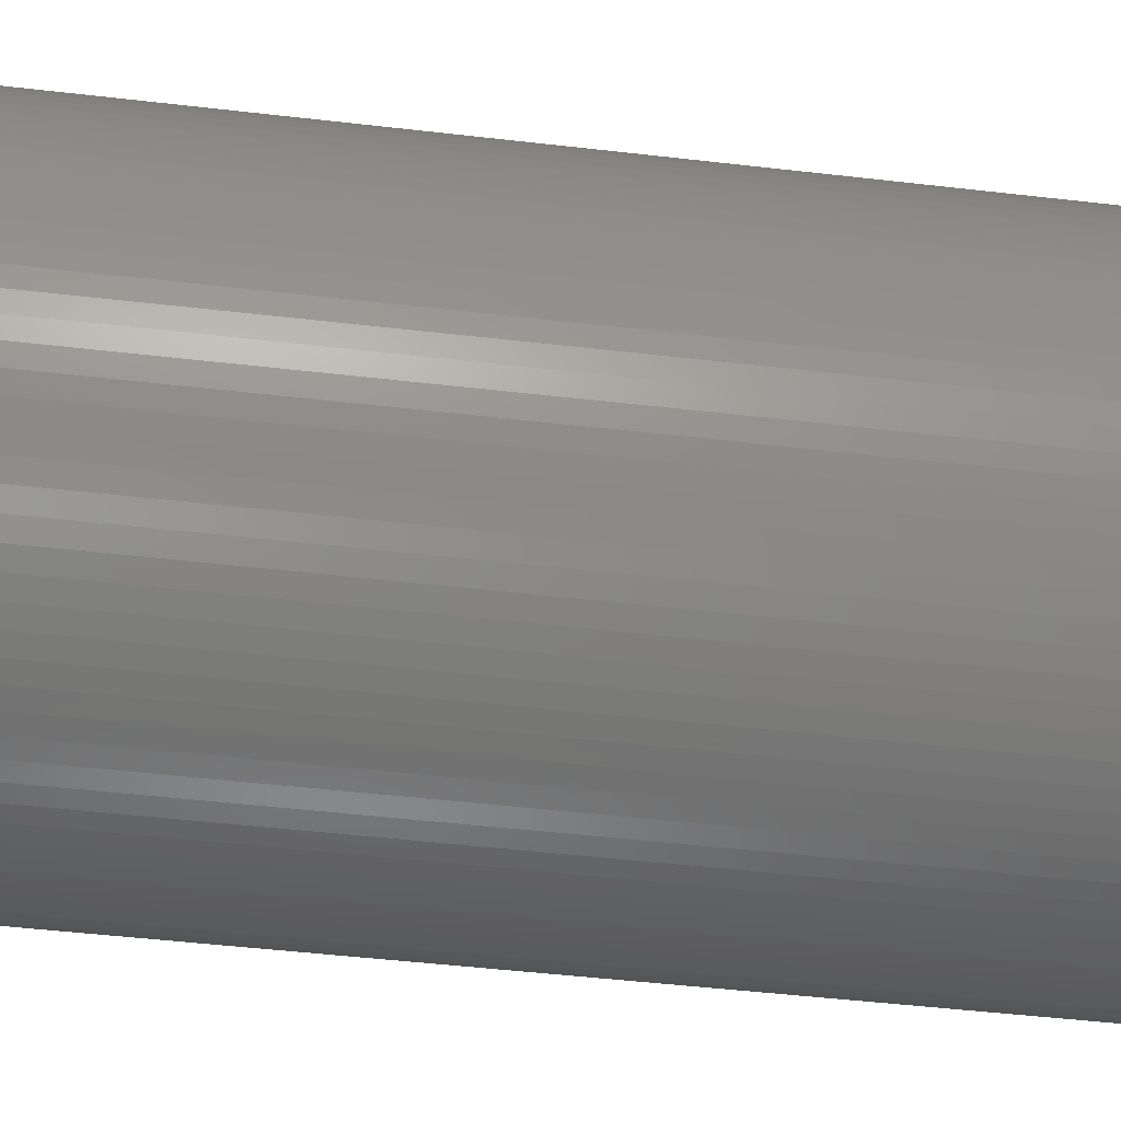
<metadata>
{"format":"stl","ext":"stl","renderer":"f3d","projection":"perspective","resolution":1024,"background":"white","views":[{"elev":-49.3,"azim":-97.3,"up":"+Y"}]}
</metadata>
<code>
# stl→obj: 400 verts, 800 faces
v 4.491 0.2826 7.689
v 4.465 0.564 -7.689
v 4.465 0.564 7.689
v 4.491 0.2826 -7.689
v 4.5 0 7.689
v 4.5 0 -7.689
v -4.072 1.916 -7.689
v -3.943 2.168 7.689
v -3.943 2.168 -7.689
v -4.072 1.916 7.689
v -3.799 2.411 7.689
v -3.799 2.411 -7.689
v 1.119 -4.359 -7.689
v 1.391 -4.28 7.689
v 1.119 -4.359 7.689
v 1.391 -4.28 -7.689
v 4.072 -1.916 7.689
v 4.184 -1.657 -7.689
v 4.184 -1.657 7.689
v 4.072 -1.916 -7.689
v 4.28 1.391 7.689
v 4.184 1.657 -7.689
v 4.184 1.657 7.689
v 4.28 1.391 -7.689
v -2.168 -3.943 -7.689
v -1.916 -4.072 7.689
v -2.168 -3.943 7.689
v -1.916 -4.072 -7.689
v 1.916 -4.072 -7.689
v 2.168 -3.943 7.689
v 1.916 -4.072 7.689
v 2.168 -3.943 -7.689
v -2.411 -3.799 -7.689
v -2.411 -3.799 7.689
v -4.28 1.391 -7.689
v -4.184 1.657 7.689
v -4.184 1.657 -7.689
v -4.28 1.391 7.689
v 4.28 -1.391 -7.689
v 4.28 -1.391 7.689
v 4.072 1.916 -7.689
v 4.072 1.916 7.689
v 4.42 -0.8432 7.689
v 4.465 -0.564 -7.689
v 4.465 -0.564 7.689
v 4.42 -0.8432 -7.689
v 4.42 0.8432 7.689
v 4.359 1.119 -7.689
v 4.359 1.119 7.689
v 4.42 0.8432 -7.689
v -1.391 4.28 -7.689
v -1.657 4.184 7.689
v -1.391 4.28 7.689
v -1.657 4.184 -7.689
v 1.657 -4.184 -7.689
v 1.657 -4.184 7.689
v 2.645 3.641 -7.689
v 2.411 3.799 7.689
v 2.645 3.641 7.689
v 2.411 3.799 -7.689
v -4.184 -1.657 -7.689
v -4.28 -1.391 7.689
v -4.28 -1.391 -7.689
v -4.184 -1.657 7.689
v 0.8432 4.42 -7.689
v 0.564 4.465 7.689
v 0.8432 4.42 7.689
v 0.564 4.465 -7.689
v -1.657 -4.184 -7.689
v -1.391 -4.28 7.689
v -1.657 -4.184 7.689
v -1.391 -4.28 -7.689
v 1.916 4.072 -7.689
v 1.657 4.184 7.689
v 1.916 4.072 7.689
v 1.657 4.184 -7.689
v 2.168 3.943 7.689
v 2.168 3.943 -7.689
v 4.359 -1.119 -7.689
v 4.359 -1.119 7.689
v -3.467 2.868 -7.689
v -3.28 3.08 7.689
v -3.28 3.08 -7.689
v -3.467 2.868 7.689
v -3.28 -3.08 -7.689
v -3.467 -2.868 7.689
v -3.467 -2.868 -7.689
v -3.28 -3.08 7.689
v 0 -4.5 -7.689
v 0.2826 -4.491 7.689
v 0 -4.5 7.689
v 0.2826 -4.491 -7.689
v -0.2826 4.491 -7.689
v -0.564 4.465 7.689
v -0.2826 4.491 7.689
v -0.564 4.465 -7.689
v -3.943 -2.168 -7.689
v -4.072 -1.916 7.689
v -4.072 -1.916 -7.689
v -3.943 -2.168 7.689
v -0.8432 -4.42 -7.689
v -0.564 -4.465 7.689
v -0.8432 -4.42 7.689
v -0.564 -4.465 -7.689
v 1.391 4.28 -7.689
v 1.119 4.359 7.689
v 1.391 4.28 7.689
v 1.119 4.359 -7.689
v 3.28 -3.08 7.689
v 3.467 -2.868 -7.689
v 3.467 -2.868 7.689
v 3.28 -3.08 -7.689
v 3.641 -2.645 7.689
v 3.799 -2.411 -7.689
v 3.799 -2.411 7.689
v 3.641 -2.645 -7.689
v 2 0 7.689
v 1.996 0.1256 7.689
v 4.491 -0.2826 7.689
v 1.984 0.2507 7.689
v 1.996 -0.1256 7.689
v 1.965 0.3748 7.689
v 1.937 0.4974 7.689
v 1.984 -0.2507 7.689
v 1.902 0.618 7.689
v 1.86 0.7362 7.689
v 1.965 -0.3748 7.689
v 1.81 0.8516 7.689
v 3.943 2.168 7.689
v 1.753 0.9635 7.689
v 3.799 2.411 7.689
v 1.937 -0.4974 7.689
v 1.689 1.072 7.689
v 3.641 2.645 7.689
v 1.618 1.176 7.689
v 3.467 2.868 7.689
v 1.902 -0.618 7.689
v 1.541 1.275 7.689
v 3.28 3.08 7.689
v 1.458 1.369 7.689
v 3.08 3.28 7.689
v 1.86 -0.7362 7.689
v 1.369 1.458 7.689
v 2.868 3.467 7.689
v 1.275 1.541 7.689
v 1.81 -0.8516 7.689
v 1.176 1.618 7.689
v 3.943 -2.168 7.689
v 1.072 1.689 7.689
v 1.753 -0.9635 7.689
v 0.9635 1.753 7.689
v 0.8516 1.81 7.689
v 0.7362 1.86 7.689
v 0.618 1.902 7.689
v 0.4974 1.937 7.689
v 0.3748 1.965 7.689
v 0.2507 1.984 7.689
v 0.2826 4.491 7.689
v 0.1256 1.996 7.689
v 0 4.5 7.689
v 0 2 7.689
v -0.1256 1.996 7.689
v -0.2507 1.984 7.689
v -0.3748 1.965 7.689
v -0.8432 4.42 7.689
v -0.4974 1.937 7.689
v -1.119 4.359 7.689
v -0.618 1.902 7.689
v -0.7362 1.86 7.689
v -0.8516 1.81 7.689
v -1.916 4.072 7.689
v -0.9635 1.753 7.689
v -2.168 3.943 7.689
v -1.072 1.689 7.689
v -2.411 3.799 7.689
v -1.176 1.618 7.689
v -2.645 3.641 7.689
v -1.275 1.541 7.689
v -2.868 3.467 7.689
v -1.369 1.458 7.689
v -3.08 3.28 7.689
v -1.458 1.369 7.689
v -1.541 1.275 7.689
v -1.618 1.176 7.689
v -3.641 2.645 7.689
v -1.689 1.072 7.689
v -1.753 0.9635 7.689
v 1.689 -1.072 7.689
v 1.618 -1.176 7.689
v 1.541 -1.275 7.689
v 1.458 -1.369 7.689
v 3.08 -3.28 7.689
v 1.369 -1.458 7.689
v 2.868 -3.467 7.689
v 1.275 -1.541 7.689
v 2.645 -3.641 7.689
v 1.176 -1.618 7.689
v 2.411 -3.799 7.689
v 1.072 -1.689 7.689
v 0.9635 -1.753 7.689
v 0.8516 -1.81 7.689
v 0.7362 -1.86 7.689
v 0.618 -1.902 7.689
v 0.4974 -1.937 7.689
v 0.8432 -4.42 7.689
v 0.3748 -1.965 7.689
v 0.564 -4.465 7.689
v 0.2507 -1.984 7.689
v 0.1256 -1.996 7.689
v 0 -2 7.689
v -0.1256 -1.996 7.689
v -0.2826 -4.491 7.689
v -0.2507 -1.984 7.689
v -0.3748 -1.965 7.689
v -0.4974 -1.937 7.689
v -1.119 -4.359 7.689
v -0.618 -1.902 7.689
v -0.7362 -1.86 7.689
v -0.8516 -1.81 7.689
v -0.9635 -1.753 7.689
v -1.072 -1.689 7.689
v -1.176 -1.618 7.689
v -2.645 -3.641 7.689
v -1.275 -1.541 7.689
v -2.868 -3.467 7.689
v -1.369 -1.458 7.689
v -3.08 -3.28 7.689
v -1.458 -1.369 7.689
v -1.541 -1.275 7.689
v -1.618 -1.176 7.689
v -3.641 -2.645 7.689
v -1.689 -1.072 7.689
v -3.799 -2.411 7.689
v -1.753 -0.9635 7.689
v -1.81 -0.8516 7.689
v -1.86 -0.7362 7.689
v -1.902 -0.618 7.689
v -1.937 -0.4974 7.689
v -4.359 -1.119 7.689
v -1.965 -0.3748 7.689
v -4.42 -0.8432 7.689
v -1.984 -0.2507 7.689
v -4.465 -0.564 7.689
v -1.996 -0.1256 7.689
v -4.491 -0.2826 7.689
v -2 0 7.689
v -1.81 0.8516 7.689
v -1.86 0.7362 7.689
v -1.902 0.618 7.689
v -1.937 0.4974 7.689
v -4.359 1.119 7.689
v -1.965 0.3748 7.689
v -4.42 0.8432 7.689
v -1.984 0.2507 7.689
v -4.465 0.564 7.689
v -1.996 0.1256 7.689
v -4.491 0.2826 7.689
v -4.5 0 7.689
v -0.8432 4.42 -7.689
v 3.943 -2.168 -7.689
v 4.491 -0.2826 -7.689
v 3.08 3.28 -7.689
v 3.28 3.08 -7.689
v 2.868 3.467 -7.689
v -3.08 -3.28 -7.689
v -2.411 3.799 -7.689
v -2.645 3.641 -7.689
v -3.641 2.645 -7.689
v -4.5 0 -7.689
v -4.491 0.2826 -7.689
v 3.799 2.411 -7.689
v 3.943 2.168 -7.689
v -4.42 0.8432 -7.689
v -4.359 1.119 -7.689
v -4.465 -0.564 -7.689
v -4.491 -0.2826 -7.689
v -1.119 -4.359 -7.689
v -4.42 -0.8432 -7.689
v -2.168 3.943 -7.689
v 0.8432 -4.42 -7.689
v -4.465 0.564 -7.689
v 2.411 -3.799 -7.689
v 0.564 -4.465 -7.689
v -1.916 4.072 -7.689
v -4.359 -1.119 -7.689
v -2.868 -3.467 -7.689
v -3.641 -2.645 -7.689
v -3.799 -2.411 -7.689
v 2.645 -3.641 -7.689
v -2.868 3.467 -7.689
v -3.08 3.28 -7.689
v 3.641 2.645 -7.689
v 0.2826 4.491 -7.689
v 0 4.5 -7.689
v -2.645 -3.641 -7.689
v 3.08 -3.28 -7.689
v 3.467 2.868 -7.689
v -0.2826 -4.491 -7.689
v -1.119 4.359 -7.689
v 2.868 -3.467 -7.689
v 2 0 -7.689
v 1.996 -0.1256 -7.689
v 1.984 -0.2507 -7.689
v 1.996 0.1256 -7.689
v 1.965 -0.3748 -7.689
v 1.937 -0.4974 -7.689
v 1.984 0.2507 -7.689
v 1.902 -0.618 -7.689
v 1.86 -0.7362 -7.689
v 1.965 0.3748 -7.689
v 1.81 -0.8516 -7.689
v 1.753 -0.9635 -7.689
v 1.937 0.4974 -7.689
v 1.689 -1.072 -7.689
v 1.618 -1.176 -7.689
v 1.902 0.618 -7.689
v 1.541 -1.275 -7.689
v 1.458 -1.369 -7.689
v 1.86 0.7362 -7.689
v 1.369 -1.458 -7.689
v 1.275 -1.541 -7.689
v 1.81 0.8516 -7.689
v 1.176 -1.618 -7.689
v 1.072 -1.689 -7.689
v 1.753 0.9635 -7.689
v 0.9635 -1.753 -7.689
v 0.8516 -1.81 -7.689
v 0.7362 -1.86 -7.689
v 0.618 -1.902 -7.689
v 0.4974 -1.937 -7.689
v 0.3748 -1.965 -7.689
v 0.2507 -1.984 -7.689
v 0.1256 -1.996 -7.689
v 0 -2 -7.689
v -0.1256 -1.996 -7.689
v -0.2507 -1.984 -7.689
v -0.3748 -1.965 -7.689
v -0.4974 -1.937 -7.689
v -0.618 -1.902 -7.689
v -0.7362 -1.86 -7.689
v -0.8516 -1.81 -7.689
v -0.9635 -1.753 -7.689
v -1.072 -1.689 -7.689
v -1.176 -1.618 -7.689
v -1.275 -1.541 -7.689
v -1.369 -1.458 -7.689
v -1.458 -1.369 -7.689
v -1.541 -1.275 -7.689
v -1.618 -1.176 -7.689
v -1.689 -1.072 -7.689
v -1.753 -0.9635 -7.689
v 1.689 1.072 -7.689
v 1.618 1.176 -7.689
v 1.541 1.275 -7.689
v 1.458 1.369 -7.689
v 1.369 1.458 -7.689
v 1.275 1.541 -7.689
v 1.176 1.618 -7.689
v 1.072 1.689 -7.689
v 0.9635 1.753 -7.689
v 0.8516 1.81 -7.689
v 0.7362 1.86 -7.689
v 0.618 1.902 -7.689
v 0.4974 1.937 -7.689
v 0.3748 1.965 -7.689
v 0.2507 1.984 -7.689
v 0.1256 1.996 -7.689
v 0 2 -7.689
v -0.1256 1.996 -7.689
v -0.2507 1.984 -7.689
v -0.3748 1.965 -7.689
v -0.4974 1.937 -7.689
v -0.618 1.902 -7.689
v -0.7362 1.86 -7.689
v -0.8516 1.81 -7.689
v -0.9635 1.753 -7.689
v -1.072 1.689 -7.689
v -1.176 1.618 -7.689
v -1.275 1.541 -7.689
v -1.369 1.458 -7.689
v -1.458 1.369 -7.689
v -1.541 1.275 -7.689
v -1.618 1.176 -7.689
v -1.689 1.072 -7.689
v -1.753 0.9635 -7.689
v -1.81 0.8516 -7.689
v -1.86 0.7362 -7.689
v -1.902 0.618 -7.689
v -1.937 0.4974 -7.689
v -1.965 0.3748 -7.689
v -1.984 0.2507 -7.689
v -1.996 0.1256 -7.689
v -2 0 -7.689
v -1.81 -0.8516 -7.689
v -1.86 -0.7362 -7.689
v -1.902 -0.618 -7.689
v -1.937 -0.4974 -7.689
v -1.965 -0.3748 -7.689
v -1.984 -0.2507 -7.689
v -1.996 -0.1256 -7.689
f 1 2 3
f 2 1 4
f 5 4 1
f 4 5 6
f 7 8 9
f 8 7 10
f 9 11 12
f 11 9 8
f 13 14 15
f 14 13 16
f 17 18 19
f 18 17 20
f 21 22 23
f 22 21 24
f 25 26 27
f 26 25 28
f 29 30 31
f 30 29 32
f 33 27 34
f 27 33 25
f 35 36 37
f 36 35 38
f 19 39 40
f 39 19 18
f 23 41 42
f 41 23 22
f 43 44 45
f 44 43 46
f 47 48 49
f 48 47 50
f 51 52 53
f 52 51 54
f 55 31 56
f 31 55 29
f 57 58 59
f 58 57 60
f 61 62 63
f 62 61 64
f 65 66 67
f 66 65 68
f 69 70 71
f 70 69 72
f 73 74 75
f 74 73 76
f 60 77 58
f 77 60 78
f 40 79 80
f 79 40 39
f 81 82 83
f 82 81 84
f 78 75 77
f 75 78 73
f 85 86 87
f 86 85 88
f 89 90 91
f 90 89 92
f 93 94 95
f 94 93 96
f 97 98 99
f 98 97 100
f 101 102 103
f 102 101 104
f 105 106 107
f 106 105 108
f 109 110 111
f 110 109 112
f 113 114 115
f 114 113 116
f 117 5 1
f 118 1 3
f 5 117 119
f 120 3 47
f 121 119 117
f 122 47 49
f 119 121 45
f 123 49 21
f 124 45 121
f 125 21 23
f 45 124 43
f 126 23 42
f 127 43 124
f 128 42 129
f 43 127 80
f 130 129 131
f 132 80 127
f 133 131 134
f 80 132 40
f 135 134 136
f 137 40 132
f 138 136 139
f 40 137 19
f 140 139 141
f 142 19 137
f 143 141 144
f 19 142 17
f 145 144 59
f 146 17 142
f 147 59 58
f 17 146 148
f 149 58 77
f 150 148 146
f 148 150 115
f 1 118 117
f 3 120 118
f 47 122 120
f 49 123 122
f 151 77 75
f 21 125 123
f 23 126 125
f 42 128 126
f 129 130 128
f 131 133 130
f 152 75 74
f 134 135 133
f 136 138 135
f 139 140 138
f 153 74 107
f 141 143 140
f 144 145 143
f 59 147 145
f 154 107 106
f 58 149 147
f 77 151 149
f 75 152 151
f 155 106 67
f 74 153 152
f 107 154 153
f 156 67 66
f 106 155 154
f 67 156 155
f 157 66 158
f 66 157 156
f 158 159 157
f 160 159 158
f 160 161 159
f 160 162 161
f 95 162 160
f 162 95 163
f 94 163 95
f 163 94 164
f 165 164 94
f 164 165 166
f 167 166 165
f 166 167 168
f 53 168 167
f 168 53 169
f 52 169 53
f 169 52 170
f 171 170 52
f 170 171 172
f 173 172 171
f 172 173 174
f 175 174 173
f 174 175 176
f 177 176 175
f 176 177 178
f 179 178 177
f 178 179 180
f 181 180 179
f 180 181 182
f 82 182 181
f 182 82 183
f 84 183 82
f 183 84 184
f 185 184 84
f 184 185 186
f 11 186 185
f 186 11 187
f 188 115 150
f 115 188 113
f 189 113 188
f 113 189 111
f 190 111 189
f 111 190 109
f 191 109 190
f 109 191 192
f 193 192 191
f 192 193 194
f 195 194 193
f 194 195 196
f 197 196 195
f 196 197 198
f 199 198 197
f 198 199 30
f 200 30 199
f 30 200 31
f 201 31 200
f 31 201 56
f 202 56 201
f 56 202 14
f 203 14 202
f 14 203 15
f 204 15 203
f 15 204 205
f 206 205 204
f 205 206 207
f 208 207 206
f 207 208 90
f 209 90 208
f 210 90 209
f 210 91 90
f 211 91 210
f 212 211 213
f 211 212 91
f 102 213 214
f 103 214 215
f 213 102 212
f 216 215 217
f 70 217 218
f 214 103 102
f 71 218 219
f 26 219 220
f 27 220 221
f 215 216 103
f 34 221 222
f 223 222 224
f 225 224 226
f 217 70 216
f 227 226 228
f 88 228 229
f 86 229 230
f 218 71 70
f 231 230 232
f 233 232 234
f 100 234 235
f 98 235 236
f 64 236 237
f 219 26 71
f 62 237 238
f 239 238 240
f 241 240 242
f 243 242 244
f 245 244 246
f 8 187 11
f 220 27 26
f 187 8 247
f 221 34 27
f 10 247 8
f 222 223 34
f 247 10 248
f 224 225 223
f 36 248 10
f 226 227 225
f 248 36 249
f 228 88 227
f 38 249 36
f 229 86 88
f 249 38 250
f 230 231 86
f 251 250 38
f 232 233 231
f 250 251 252
f 234 100 233
f 253 252 251
f 235 98 100
f 252 253 254
f 236 64 98
f 255 254 253
f 237 62 64
f 254 255 256
f 238 239 62
f 257 256 255
f 240 241 239
f 256 257 246
f 242 243 241
f 258 246 257
f 244 245 243
f 246 258 245
f 96 165 94
f 165 96 259
f 148 20 17
f 20 148 260
f 119 6 5
f 6 119 261
f 49 24 21
f 24 49 48
f 139 262 141
f 262 139 263
f 262 144 141
f 144 262 264
f 265 88 85
f 88 265 227
f 266 177 175
f 177 266 267
f 12 185 268
f 185 12 11
f 111 116 113
f 116 111 110
f 269 257 270
f 257 269 258
f 28 71 26
f 71 28 69
f 129 271 131
f 271 129 272
f 273 251 274
f 251 273 253
f 275 245 276
f 245 275 243
f 277 103 216
f 103 277 101
f 278 243 275
f 243 278 241
f 42 272 129
f 272 42 41
f 279 175 173
f 175 279 266
f 280 15 205
f 15 280 13
f 281 253 273
f 253 281 255
f 32 198 30
f 198 32 282
f 274 38 35
f 38 274 251
f 283 205 207
f 205 283 280
f 54 171 52
f 171 54 284
f 285 241 278
f 241 285 239
f 265 225 227
f 225 265 286
f 287 233 288
f 233 287 231
f 282 196 198
f 196 282 289
f 290 181 179
f 181 290 291
f 92 207 90
f 207 92 283
f 16 56 14
f 56 16 55
f 80 46 43
f 46 80 79
f 45 261 119
f 261 45 44
f 264 59 144
f 59 264 57
f 131 292 134
f 292 131 271
f 3 50 47
f 50 3 2
f 268 84 81
f 84 268 185
f 276 258 269
f 258 276 245
f 293 160 158
f 160 293 294
f 267 179 177
f 179 267 290
f 288 100 97
f 100 288 233
f 115 260 148
f 260 115 114
f 294 95 160
f 95 294 93
f 37 10 7
f 10 37 36
f 295 34 223
f 34 295 33
f 99 64 61
f 64 99 98
f 72 216 70
f 216 72 277
f 87 231 287
f 231 87 86
f 192 112 109
f 112 192 296
f 83 181 291
f 181 83 82
f 68 158 66
f 158 68 293
f 284 173 171
f 173 284 279
f 76 107 74
f 107 76 105
f 134 297 136
f 297 134 292
f 136 263 139
f 263 136 297
f 104 212 102
f 212 104 298
f 298 91 212
f 91 298 89
f 299 53 167
f 53 299 51
f 259 167 165
f 167 259 299
f 300 192 194
f 192 300 296
f 289 194 196
f 194 289 300
f 270 255 281
f 255 270 257
f 301 6 261
f 302 261 44
f 6 301 4
f 303 44 46
f 304 4 301
f 305 46 79
f 4 304 2
f 306 79 39
f 307 2 304
f 308 39 18
f 2 307 50
f 309 18 20
f 310 50 307
f 311 20 260
f 50 310 48
f 312 260 114
f 313 48 310
f 314 114 116
f 48 313 24
f 315 116 110
f 316 24 313
f 317 110 112
f 24 316 22
f 318 112 296
f 319 22 316
f 320 296 300
f 22 319 41
f 321 300 289
f 322 41 319
f 323 289 282
f 41 322 272
f 324 282 32
f 325 272 322
f 272 325 271
f 261 302 301
f 44 303 302
f 46 305 303
f 79 306 305
f 326 32 29
f 39 308 306
f 18 309 308
f 20 311 309
f 260 312 311
f 114 314 312
f 327 29 55
f 116 315 314
f 110 317 315
f 112 318 317
f 328 55 16
f 296 320 318
f 300 321 320
f 289 323 321
f 329 16 13
f 282 324 323
f 32 326 324
f 29 327 326
f 330 13 280
f 55 328 327
f 16 329 328
f 331 280 283
f 13 330 329
f 280 331 330
f 332 283 92
f 283 332 331
f 92 333 332
f 89 333 92
f 89 334 333
f 89 335 334
f 298 335 89
f 335 298 336
f 104 336 298
f 336 104 337
f 101 337 104
f 337 101 338
f 277 338 101
f 338 277 339
f 72 339 277
f 339 72 340
f 69 340 72
f 340 69 341
f 28 341 69
f 341 28 342
f 25 342 28
f 342 25 343
f 33 343 25
f 343 33 344
f 295 344 33
f 344 295 345
f 286 345 295
f 345 286 346
f 265 346 286
f 346 265 347
f 85 347 265
f 347 85 348
f 87 348 85
f 348 87 349
f 287 349 87
f 349 287 350
f 288 350 287
f 350 288 351
f 352 271 325
f 271 352 292
f 353 292 352
f 292 353 297
f 354 297 353
f 297 354 263
f 355 263 354
f 263 355 262
f 356 262 355
f 262 356 264
f 357 264 356
f 264 357 57
f 358 57 357
f 57 358 60
f 359 60 358
f 60 359 78
f 360 78 359
f 78 360 73
f 361 73 360
f 73 361 76
f 362 76 361
f 76 362 105
f 363 105 362
f 105 363 108
f 364 108 363
f 108 364 65
f 365 65 364
f 65 365 68
f 366 68 365
f 68 366 293
f 367 293 366
f 368 293 367
f 368 294 293
f 369 294 368
f 93 369 370
f 369 93 294
f 96 370 371
f 259 371 372
f 370 96 93
f 299 372 373
f 51 373 374
f 371 259 96
f 54 374 375
f 284 375 376
f 279 376 377
f 372 299 259
f 266 377 378
f 267 378 379
f 290 379 380
f 373 51 299
f 291 380 381
f 83 381 382
f 81 382 383
f 374 54 51
f 268 383 384
f 12 384 385
f 9 385 386
f 7 386 387
f 37 387 388
f 375 284 54
f 35 388 389
f 274 389 390
f 273 390 391
f 281 391 392
f 270 392 393
f 97 351 288
f 376 279 284
f 351 97 394
f 377 266 279
f 99 394 97
f 378 267 266
f 394 99 395
f 379 290 267
f 61 395 99
f 380 291 290
f 395 61 396
f 381 83 291
f 63 396 61
f 382 81 83
f 396 63 397
f 383 268 81
f 285 397 63
f 384 12 268
f 397 285 398
f 385 9 12
f 278 398 285
f 386 7 9
f 398 278 399
f 387 37 7
f 275 399 278
f 388 35 37
f 399 275 400
f 389 274 35
f 276 400 275
f 390 273 274
f 400 276 393
f 391 281 273
f 269 393 276
f 392 270 281
f 393 269 270
f 63 239 285
f 239 63 62
f 108 67 106
f 67 108 65
f 286 223 225
f 223 286 295
f 254 390 252
f 390 254 391
f 333 210 209
f 210 333 334
f 301 118 304
f 118 301 117
f 342 221 220
f 221 342 343
f 372 164 166
f 164 372 371
f 371 163 164
f 163 371 370
f 304 120 307
f 120 304 118
f 184 382 183
f 382 184 383
f 328 203 202
f 203 328 329
f 380 178 180
f 178 380 379
f 183 381 182
f 381 183 382
f 238 398 240
f 398 238 397
f 317 189 315
f 189 317 190
f 324 200 199
f 200 324 326
f 325 133 352
f 133 325 130
f 352 135 353
f 135 352 133
f 361 151 152
f 151 361 360
f 376 170 172
f 170 376 375
f 313 125 316
f 125 313 123
f 330 206 204
f 206 330 331
f 308 132 306
f 132 308 137
f 244 393 246
f 393 244 400
f 375 169 170
f 169 375 374
f 360 149 151
f 149 360 359
f 246 392 256
f 392 246 393
f 235 395 236
f 395 235 394
f 319 128 322
f 128 319 126
f 331 208 206
f 208 331 332
f 312 146 311
f 146 312 150
f 186 383 184
f 383 186 384
f 366 156 157
f 156 366 365
f 314 150 312
f 150 314 188
f 322 130 325
f 130 322 128
f 363 153 154
f 153 363 362
f 230 350 232
f 350 230 349
f 370 162 163
f 162 370 369
f 364 154 155
f 154 364 363
f 367 157 159
f 157 367 366
f 359 147 149
f 147 359 358
f 237 397 238
f 397 237 396
f 373 166 168
f 166 373 372
f 374 168 169
f 168 374 373
f 358 145 147
f 145 358 357
f 334 211 210
f 211 334 335
f 240 399 242
f 399 240 398
f 369 161 162
f 161 369 368
f 252 389 250
f 389 252 390
f 303 121 302
f 121 303 124
f 338 217 215
f 217 338 339
f 315 188 314
f 188 315 189
f 249 387 248
f 387 249 388
f 256 391 254
f 391 256 392
f 353 138 354
f 138 353 135
f 357 143 145
f 143 357 356
f 341 220 219
f 220 341 342
f 320 195 193
f 195 320 321
f 378 174 176
f 174 378 377
f 327 202 201
f 202 327 328
f 232 351 234
f 351 232 350
f 377 172 174
f 172 377 376
f 332 209 208
f 209 332 333
f 305 124 303
f 124 305 127
f 320 191 318
f 191 320 193
f 344 224 222
f 224 344 345
f 307 122 310
f 122 307 120
f 236 396 237
f 396 236 395
f 310 123 313
f 123 310 122
f 302 117 301
f 117 302 121
f 316 126 319
f 126 316 125
f 318 190 317
f 190 318 191
f 306 127 305
f 127 306 132
f 309 137 308
f 137 309 142
f 343 222 221
f 222 343 344
f 182 380 180
f 380 182 381
f 336 214 213
f 214 336 337
f 228 348 229
f 348 228 347
f 355 143 356
f 143 355 140
f 248 386 247
f 386 248 387
f 250 388 249
f 388 250 389
f 379 176 178
f 176 379 378
f 362 152 153
f 152 362 361
f 337 215 214
f 215 337 338
f 242 400 244
f 400 242 399
f 229 349 230
f 349 229 348
f 234 394 235
f 394 234 351
f 311 142 309
f 142 311 146
f 323 199 197
f 199 323 324
f 326 201 200
f 201 326 327
f 226 347 228
f 347 226 346
f 329 204 203
f 204 329 330
f 345 226 224
f 226 345 346
f 187 384 186
f 384 187 385
f 354 140 355
f 140 354 138
f 340 219 218
f 219 340 341
f 368 159 161
f 159 368 367
f 365 155 156
f 155 365 364
f 247 385 187
f 385 247 386
f 335 213 211
f 213 335 336
f 339 218 217
f 218 339 340
f 321 197 195
f 197 321 323

</code>
